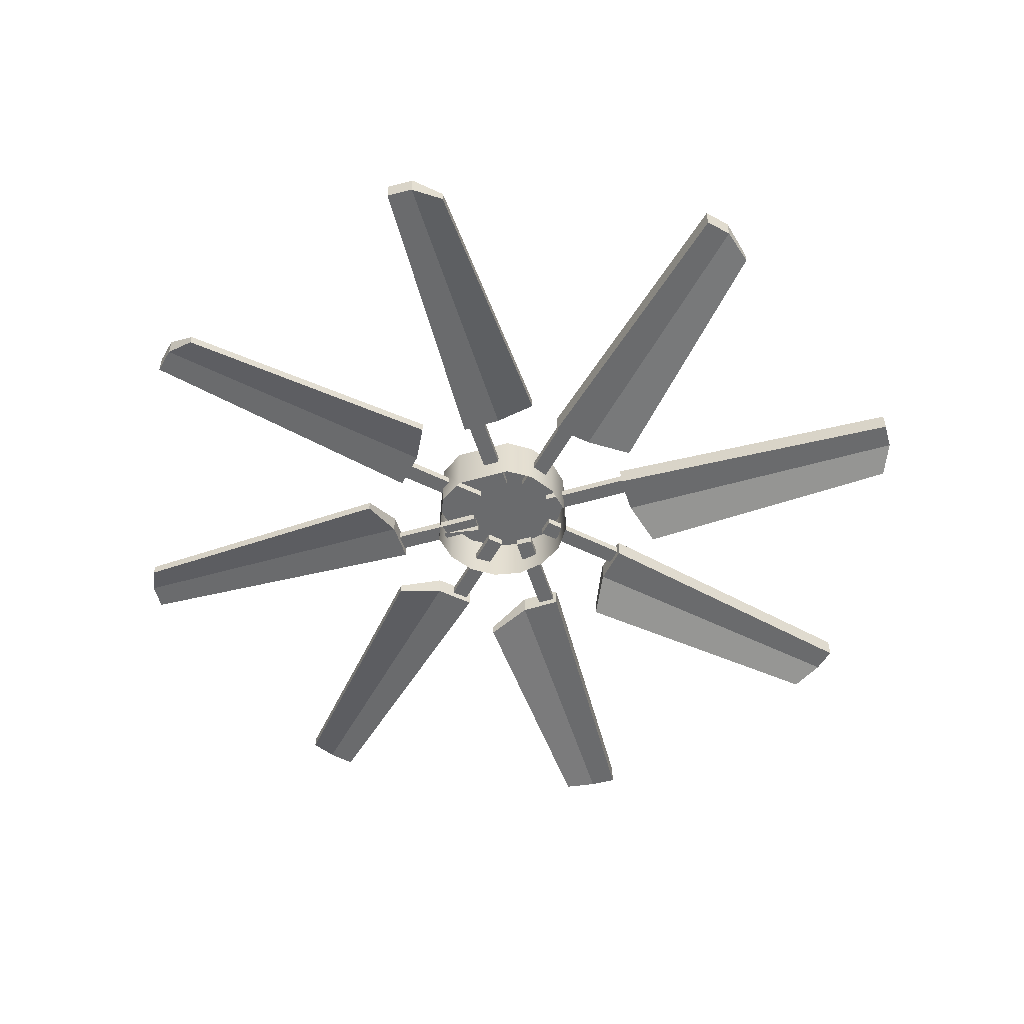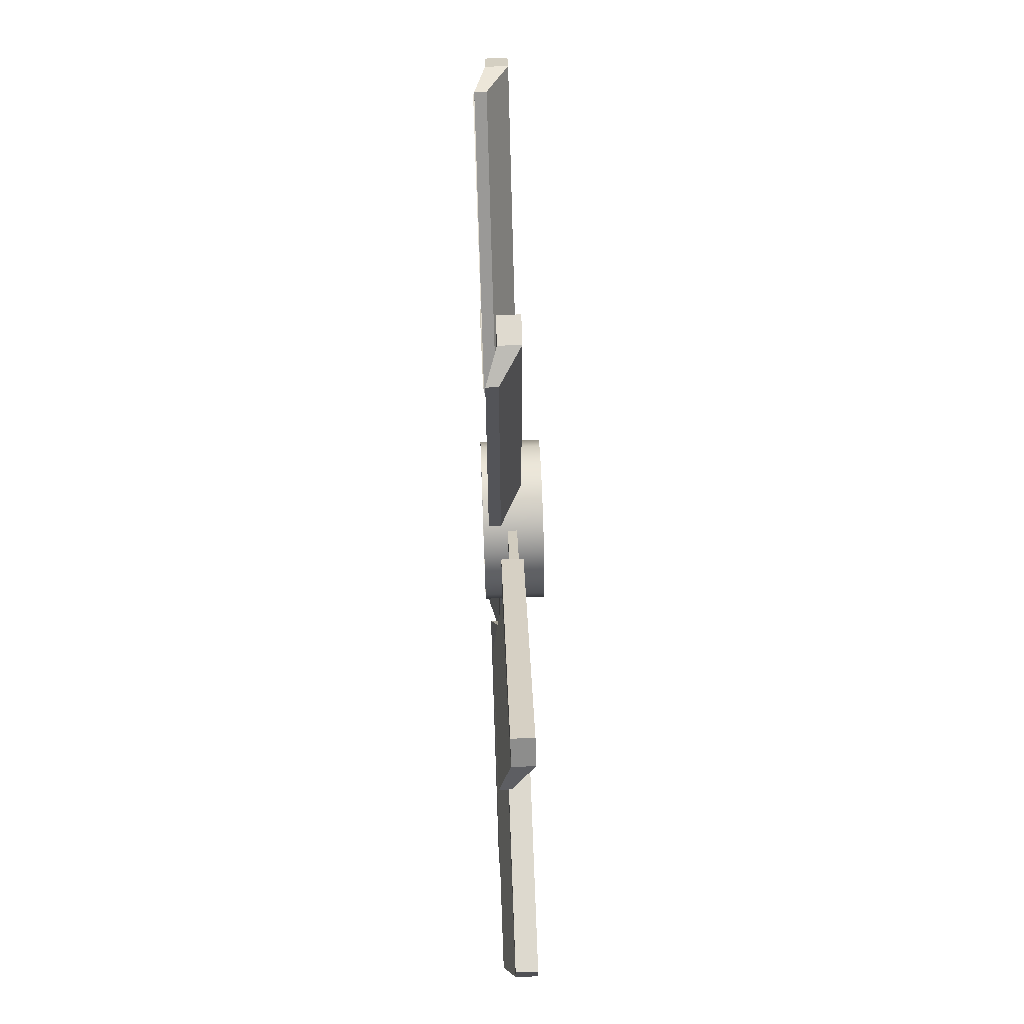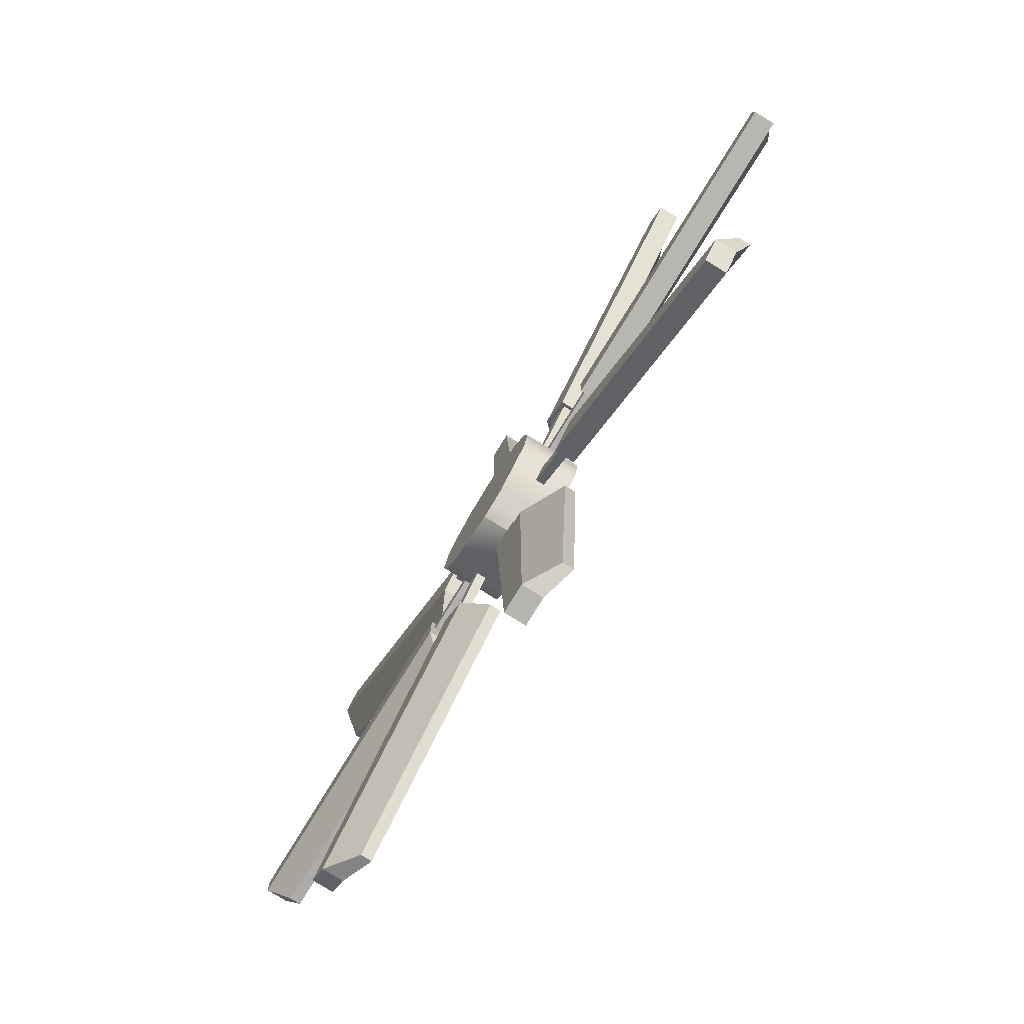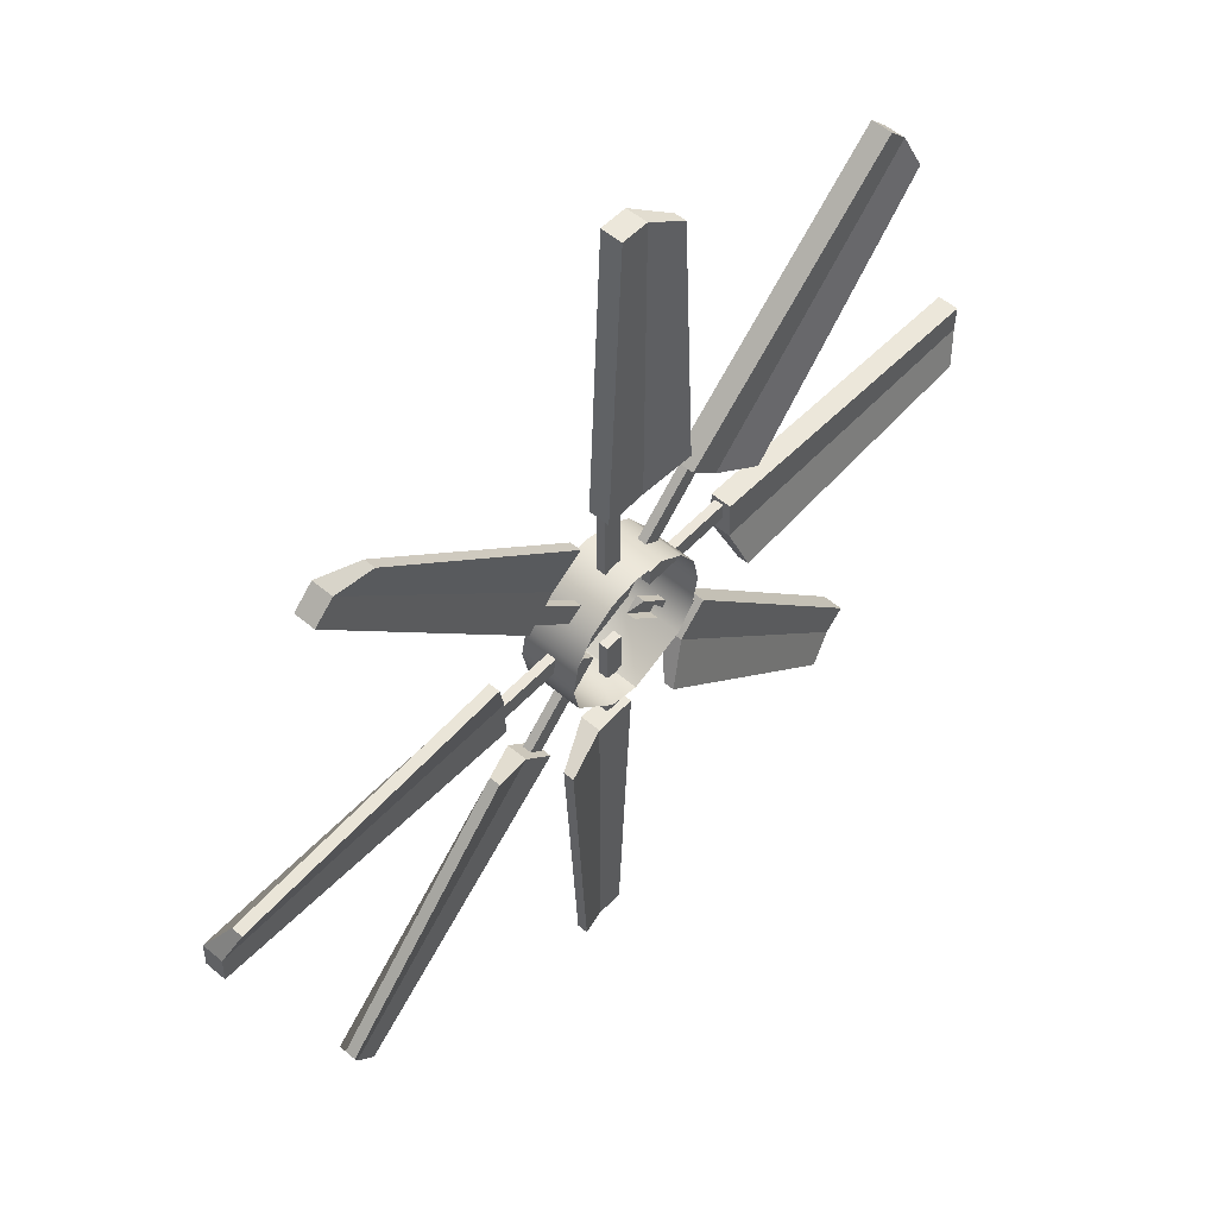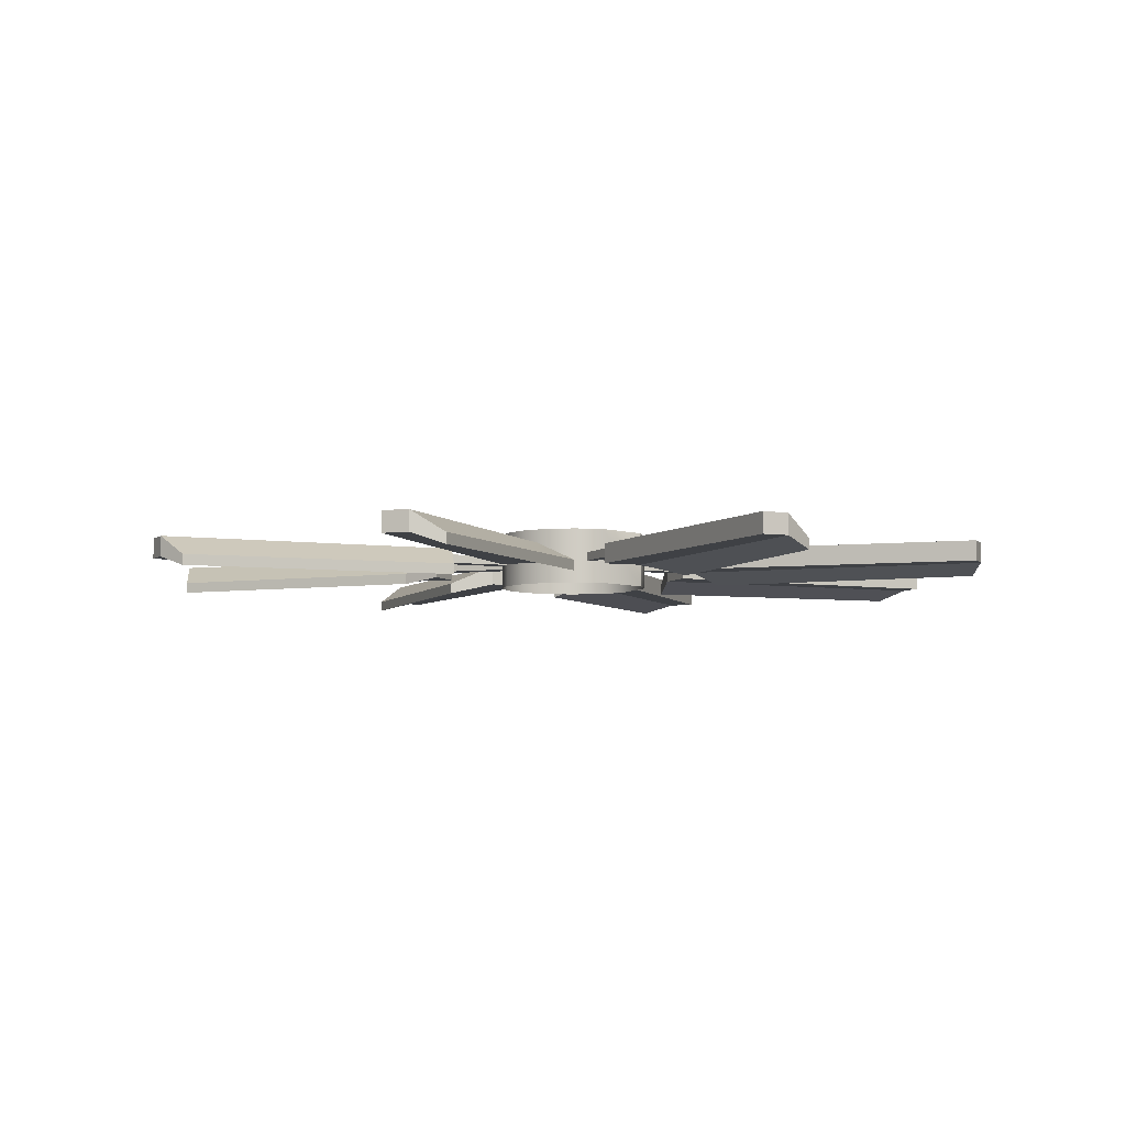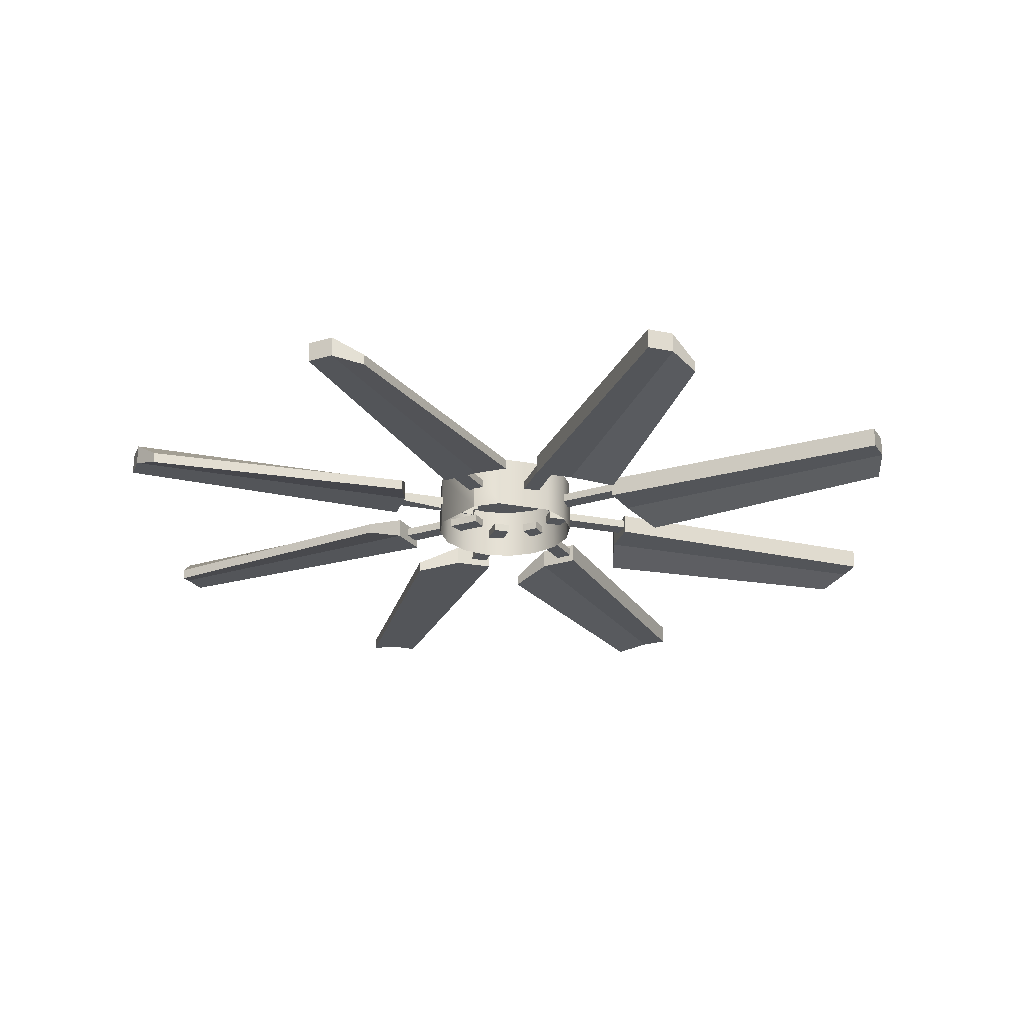
<metadata>
{"format":"obj","ext":"obj","renderer":"f3d","projection":"perspective","resolution":1024,"background":"white","views":[{"elev":-53.2,"azim":-117.9,"up":"+Y"},{"elev":69.2,"azim":87.9,"up":"+Z"},{"elev":-79.2,"azim":-121.8,"up":"+Z"},{"elev":54.3,"azim":-48.3,"up":"+Z"},{"elev":-5.5,"azim":111.3,"up":"+Y"},{"elev":-24.4,"azim":-152.7,"up":"+Y"}]}
</metadata>
<code>
v  -0.274 0.059 -4.037
v  -0.2693 0.059 -1.199
v  -0.0279 0.059 -4.044
v  0.1027 0.059 -1.193
v  -0.0279 -0.1295 -4.044
v  0.1027 -0.1295 -1.193
v  -0.2693 -0.1295 -1.199
v  -0.274 -0.1295 -4.037
v  -0.6828 -0.1259 -1.335
v  -0.5476 -0.1259 -3.901
v  -0.5476 -0.2261 -3.901
v  -0.6828 -0.2261 -1.335
v  -0.0985 -0.0596 -0.3392
v  -0.0985 -0.0596 -1.299
v  0.0625 -0.0596 -0.3392
v  0.0625 -0.0596 -1.299
v  -0.0985 0.0211 -1.299
v  0.0625 0.0211 -0.3392
v  0.0625 0.0211 -1.299
v  -0.0985 0.0211 -0.3392
v  2.882 0.059 -2.837
v  0.7003 0.059 -0.9968
v  0.9587 0.059 -0.729
v  2.704 0.059 -3.007
v  2.882 -0.1295 -2.837
v  0.7003 -0.1295 -0.9968
v  2.704 -0.1295 -3.007
v  0.9587 -0.1295 -0.729
v  0.5042 -0.1259 -1.385
v  2.414 -0.1259 -3.104
v  2.414 -0.2261 -3.104
v  0.5042 -0.2261 -1.385
v  1.005 -0.0596 -0.8324
v  0.3267 -0.0596 -0.1539
v  0.8914 -0.0596 -0.9463
v  0.8914 0.0211 -0.9463
v  0.2129 0.0211 -0.2678
v  0.3267 0.0211 -0.1539
v  1.005 0.0211 -0.8324
v  0.2129 -0.0596 -0.2678
v  1.236 0.059 0.2041
v  4.087 0.059 0.0735
v  1.243 0.059 -0.1679
v  4.081 0.059 -0.1726
v  4.087 -0.1295 0.0735
v  1.236 -0.1295 0.2041
v  1.243 -0.1295 -0.1679
v  4.081 -0.1295 -0.1726
v  1.379 -0.1259 -0.5814
v  3.945 -0.1259 -0.4461
v  3.945 -0.2261 -0.4461
v  1.379 -0.2261 -0.5814
v  0.3826 -0.0596 0.1639
v  1.342 -0.0596 0.0029
v  1.342 -0.0596 0.1639
v  0.3826 -0.0596 0.0029
v  1.342 0.0211 0.0029
v  0.3826 0.0211 0.0029
v  0.3826 0.0211 0.1639
v  1.342 0.0211 0.1639
v  3.05 0.059 2.805
v  1.04 0.059 0.8018
v  2.881 0.059 2.984
v  0.7724 0.059 1.06
v  2.881 -0.1295 2.984
v  0.7724 -0.1295 1.06
v  1.04 -0.1295 0.8018
v  3.05 -0.1295 2.805
v  1.429 -0.1259 0.6056
v  3.147 -0.1259 2.515
v  3.147 -0.2261 2.515
v  1.429 -0.2261 0.6056
v  0.8758 -0.0596 1.107
v  0.3111 -0.0596 0.3143
v  0.9896 -0.0596 0.9928
v  0.1973 -0.0596 0.4282
v  0.8758 0.0211 1.107
v  0.3111 0.0211 0.3143
v  0.1973 0.0211 0.4282
v  0.9896 0.0211 0.9928
v  -0.1608 0.059 1.337
v  -0.0302 0.059 4.189
v  0.2112 0.059 1.344
v  0.2159 0.059 4.182
v  -0.0302 -0.1295 4.189
v  0.2112 -0.1295 1.344
v  0.2159 -0.1295 4.182
v  -0.1608 -0.1295 1.337
v  0.6248 -0.1259 1.48
v  0.4895 -0.1259 4.046
v  0.4895 -0.2261 4.046
v  0.6248 -0.2261 1.48
v  -0.1206 -0.0596 0.484
v  0.0404 -0.0596 1.444
v  -0.1206 -0.0596 1.444
v  0.0404 -0.0596 0.484
v  0.0404 0.0211 1.444
v  0.0404 0.0211 0.484
v  -0.1206 0.0211 0.484
v  -0.1206 0.0211 1.444
v  -1.017 0.059 0.8738
v  -2.941 0.059 2.982
v  -0.7584 0.059 1.141
v  -2.762 0.059 3.152
v  -2.941 -0.1295 2.982
v  -1.017 -0.1295 0.8738
v  -0.7584 -0.1295 1.141
v  -2.762 -0.1295 3.152
v  -0.5623 -0.1259 1.53
v  -2.472 -0.1259 3.249
v  -2.472 -0.2261 3.249
v  -0.5623 -0.2261 1.53
v  -0.271 -0.0596 0.4125
v  -1.063 -0.0596 0.9772
v  -0.3848 -0.0596 0.2987
v  -0.9495 -0.0596 1.091
v  -0.271 0.0211 0.4125
v  -1.063 0.0211 0.9772
v  -0.9495 0.0211 1.091
v  -0.3848 0.0211 0.2987
v  -4.145 0.059 0.0712
v  -1.301 0.059 0.3126
v  -1.294 0.059 -0.0594
v  -4.139 0.059 0.3173
v  -1.301 -0.1295 0.3126
v  -4.139 -0.1295 0.3173
v  -4.145 -0.1295 0.0712
v  -1.294 -0.1295 -0.0594
v  -1.437 -0.1259 0.7262
v  -4.003 -0.1259 0.5909
v  -4.003 -0.2261 0.5909
v  -1.437 -0.2261 0.7262
v  -1.4 -0.0596 -0.0192
v  -0.4406 -0.0596 -0.0192
v  -1.4 -0.0596 0.1418
v  -0.4406 -0.0596 0.1418
v  -0.4406 0.0211 -0.0192
v  -1.4 0.0211 -0.0192
v  -1.4 0.0211 0.1418
v  -0.4406 0.0211 0.1418
v  -0.8304 0.059 -0.9153
v  -2.939 0.059 -2.839
v  -1.098 0.059 -0.657
v  -3.108 0.059 -2.66
v  -1.098 -0.1295 -0.657
v  -2.939 -0.1295 -2.839
v  -0.8304 -0.1295 -0.9153
v  -3.108 -0.1295 -2.66
v  -1.487 -0.1259 -0.4608
v  -3.205 -0.1259 -2.371
v  -3.205 -0.2261 -2.371
v  -1.487 -0.2261 -0.4608
v  -0.9338 -0.0596 -0.9619
v  -0.3692 -0.0596 -0.1696
v  -1.048 -0.0596 -0.8481
v  -0.2553 -0.0596 -0.2834
v  -0.3692 0.0211 -0.1696
v  -0.9338 0.0211 -0.9619
v  -1.048 0.0211 -0.8481
v  -0.2553 0.0211 -0.2834
v  0.701 0.2514 -0.0473
v  0.6474 -0.2701 -0.317
v  0.6474 0.2514 -0.317
v  0.701 -0.2701 -0.0473
v  0.4946 -0.2701 -0.5456
v  0.4946 0.2514 -0.5456
v  -0.0037 -0.2701 -0.752
v  -0.0037 0.2514 -0.752
v  -0.2734 -0.2701 -0.6984
v  -0.2734 0.2514 -0.6984
v  -0.6548 -0.2701 -0.317
v  -0.6548 0.2514 -0.317
v  -0.7085 -0.2701 -0.0473
v  -0.7085 0.2514 -0.0473
v  -0.6548 -0.2701 0.2224
v  -0.6548 0.2514 0.2224
v  -0.5021 -0.2701 0.451
v  -0.5021 0.2514 0.451
v  -0.2734 -0.2701 0.6038
v  -0.2734 0.2514 0.6038
v  -0.0037 -0.2701 0.6575
v  -0.0037 0.2514 0.6575
v  0.266 -0.2701 0.6038
v  0.266 0.2514 0.6038
v  0.4946 -0.2701 0.451
v  0.4946 0.2514 0.451
v  0.6474 -0.2701 0.2224
v  0.6474 0.2514 0.2224
v  -0.0037 0.2514 -0.0473
o Helice1
g Helice1
f 1 2 3
f 2 4 3
f 5 6 7
f 7 8 5
f 4 2 7
f 4 7 6
f 3 4 6
f 3 6 5
f 1 3 5
f 1 5 8
f 9 10 11
f 9 11 12
f 10 2 1
f 2 10 9
f 10 1 8
f 10 8 11
f 11 7 12
f 8 7 11
f 9 7 2
f 7 9 12
f 13 14 15
f 15 14 16
f 17 18 19
f 18 17 20
f 20 15 18
f 15 20 13
f 18 16 19
f 16 18 15
f 19 14 17
f 14 19 16
f 17 13 20
f 13 17 14
f 21 22 23
f 22 21 24
f 25 26 27
f 26 25 28
f 23 22 26
f 23 26 28
f 21 23 28
f 21 28 25
f 24 21 25
f 24 25 27
f 29 30 31
f 29 31 32
f 30 29 22
f 22 24 30
f 30 24 27
f 30 27 31
f 27 26 31
f 31 26 32
f 29 26 22
f 26 29 32
f 33 34 35
f 36 37 38
f 38 39 36
f 37 34 38
f 38 33 39
f 33 38 34
f 39 35 36
f 35 39 33
f 36 40 37
f 40 36 35
f 41 42 43
f 44 43 42
f 45 46 47
f 45 47 48
f 41 43 47
f 41 47 46
f 42 41 46
f 42 46 45
f 44 42 45
f 44 45 48
f 49 50 51
f 49 51 52
f 43 44 50
f 43 50 49
f 50 44 48
f 50 48 51
f 52 51 47
f 48 47 51
f 49 47 43
f 47 49 52
f 53 54 55
f 54 53 56
f 57 58 59
f 57 59 60
f 58 53 59
f 53 58 56
f 59 55 60
f 55 59 53
f 60 54 57
f 54 60 55
f 57 56 58
f 56 57 54
f 61 62 63
f 63 62 64
f 65 66 67
f 67 68 65
f 64 62 67
f 64 67 66
f 63 64 66
f 63 66 65
f 61 63 65
f 61 65 68
f 69 70 71
f 69 71 72
f 70 62 61
f 62 70 69
f 70 61 68
f 70 68 71
f 71 67 72
f 67 71 68
f 69 67 62
f 67 69 72
f 73 74 75
f 74 73 76
f 77 78 79
f 78 77 80
f 78 76 79
f 76 78 74
f 79 73 77
f 73 79 76
f 77 75 80
f 75 77 73
f 80 74 78
f 74 80 75
f 81 82 83
f 83 82 84
f 85 86 87
f 86 85 88
f 81 83 86
f 81 86 88
f 82 81 88
f 82 88 85
f 84 82 85
f 84 85 87
f 89 90 91
f 89 91 92
f 90 89 83
f 83 84 90
f 90 84 87
f 90 87 91
f 87 86 91
f 86 92 91
f 89 86 83
f 86 89 92
f 93 94 95
f 94 93 96
f 97 98 99
f 99 100 97
f 98 93 99
f 93 98 96
f 99 95 100
f 95 99 93
f 100 94 97
f 94 100 95
f 97 96 98
f 96 97 94
f 101 102 103
f 104 103 102
f 105 106 107
f 107 108 105
f 101 103 107
f 101 107 106
f 102 101 106
f 102 106 105
f 104 102 105
f 104 105 108
f 109 110 111
f 109 111 112
f 103 110 109
f 110 103 104
f 110 104 108
f 110 108 111
f 111 107 112
f 108 107 111
f 109 107 103
f 107 109 112
f 113 114 115
f 114 113 116
f 117 118 119
f 118 117 120
f 117 115 120
f 115 117 113
f 120 114 118
f 114 120 115
f 118 116 119
f 116 118 114
f 119 113 117
f 113 119 116
f 121 122 123
f 122 121 124
f 125 126 127
f 125 127 128
f 123 122 125
f 123 125 128
f 121 123 128
f 121 128 127
f 124 121 127
f 124 127 126
f 129 130 131
f 129 131 132
f 130 122 124
f 122 130 129
f 130 124 126
f 130 126 131
f 125 131 126
f 131 125 132
f 129 125 122
f 125 129 132
f 133 134 135
f 136 135 134
f 137 138 139
f 137 139 140
f 140 134 137
f 134 140 136
f 137 133 138
f 133 137 134
f 138 135 139
f 135 138 133
f 139 136 140
f 136 139 135
f 141 142 143
f 143 142 144
f 145 146 147
f 146 145 148
f 141 143 145
f 141 145 147
f 142 141 147
f 142 147 146
f 144 142 146
f 144 146 148
f 149 150 151
f 149 151 152
f 150 149 143
f 143 144 150
f 150 144 148
f 150 148 151
f 152 151 145
f 148 145 151
f 149 145 143
f 145 149 152
f 153 154 155
f 154 153 156
f 157 158 159
f 158 157 160
f 157 156 160
f 156 157 154
f 160 153 158
f 153 160 156
f 158 155 159
f 155 158 153
f 159 154 157
f 154 159 155
f 161 162 163
f 162 161 164
f 163 165 166
f 165 163 162
f 166 167 168
f 167 166 165
f 168 168 168
f 168 167 168
f 167 168 168
f 168 168 167
f 168 169 170
f 169 168 167
f 170 171 172
f 171 170 169
f 172 173 174
f 173 172 171
f 174 175 176
f 175 174 173
f 176 177 178
f 177 176 175
f 178 179 180
f 179 178 177
f 180 181 182
f 181 180 179
f 182 183 184
f 183 182 181
f 184 185 186
f 185 184 183
f 186 187 188
f 187 186 185
f 188 164 161
f 164 188 187
f 161 163 189
f 163 166 189
f 166 168 189
f 168 168 189
f 168 168 189
f 168 170 189
f 170 172 189
f 172 174 189
f 174 176 189
f 176 178 189
f 178 180 189
f 180 182 189
f 182 184 189
f 184 186 189
f 186 188 189
f 188 161 189

</code>
